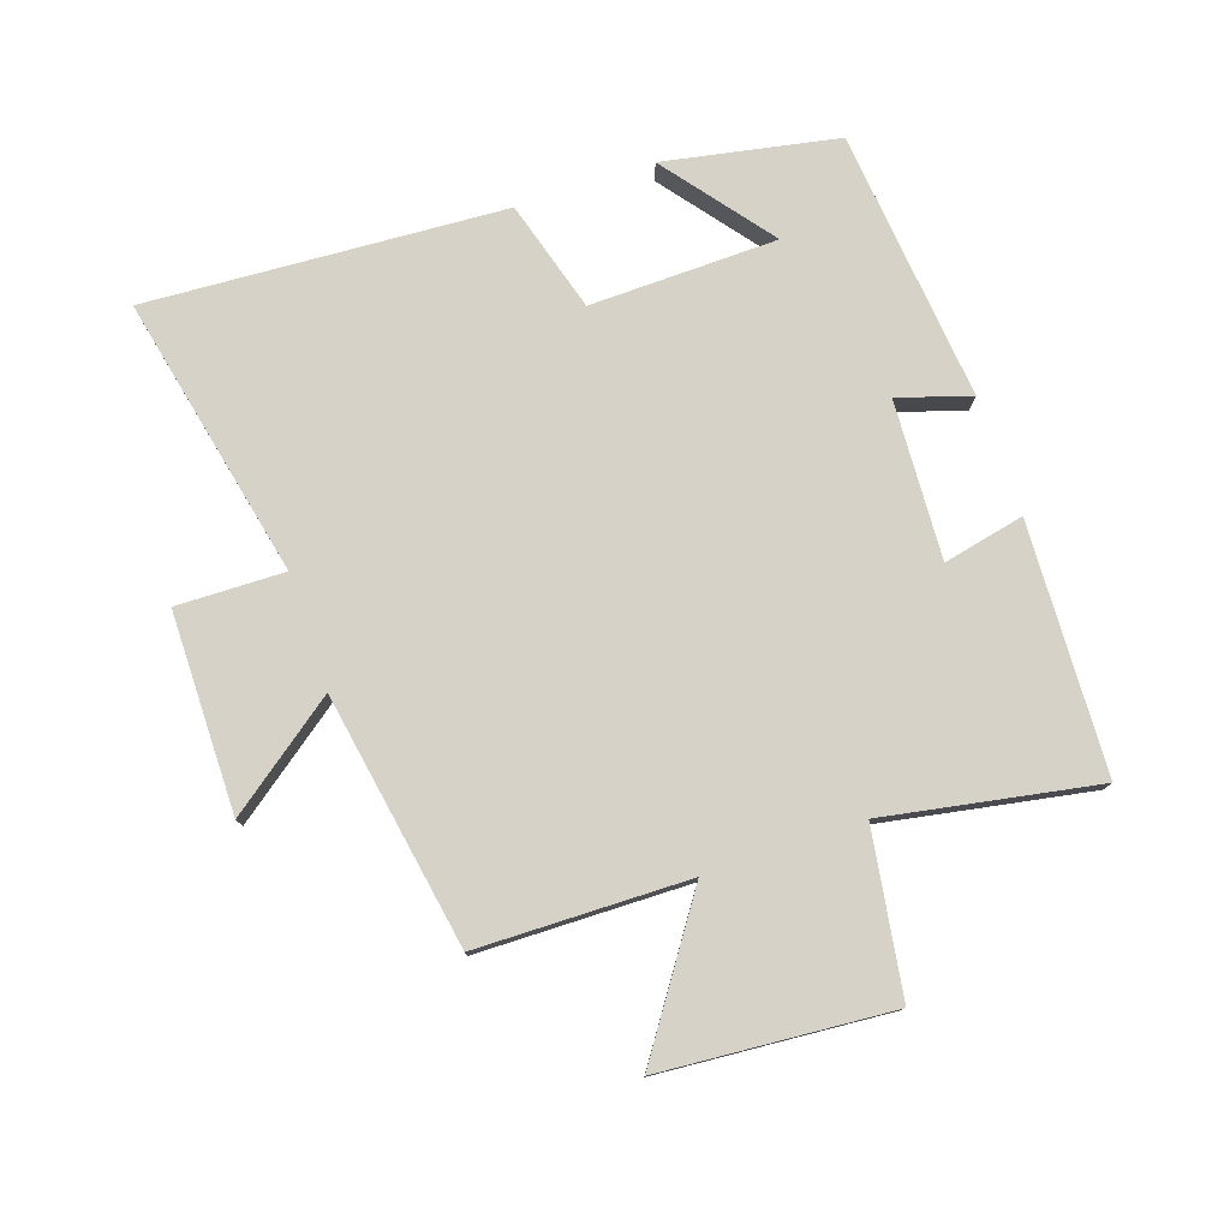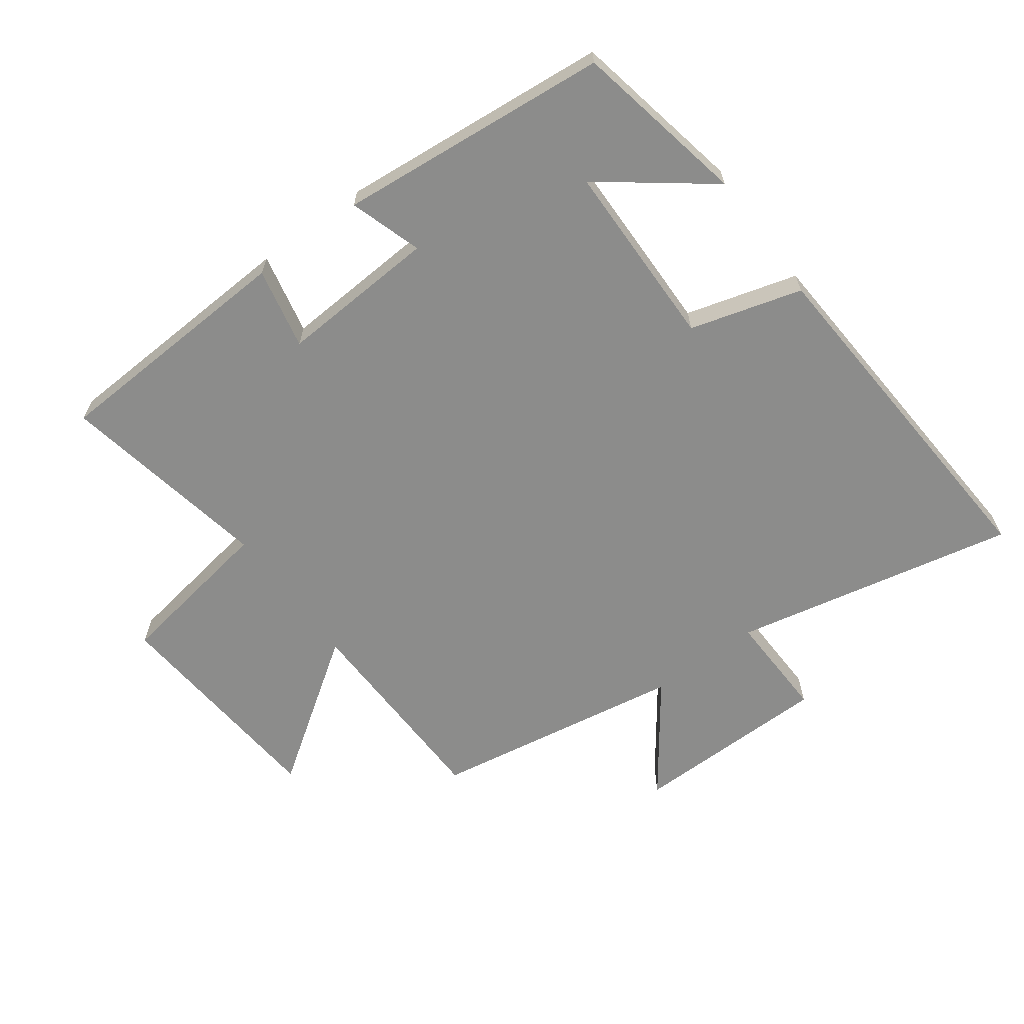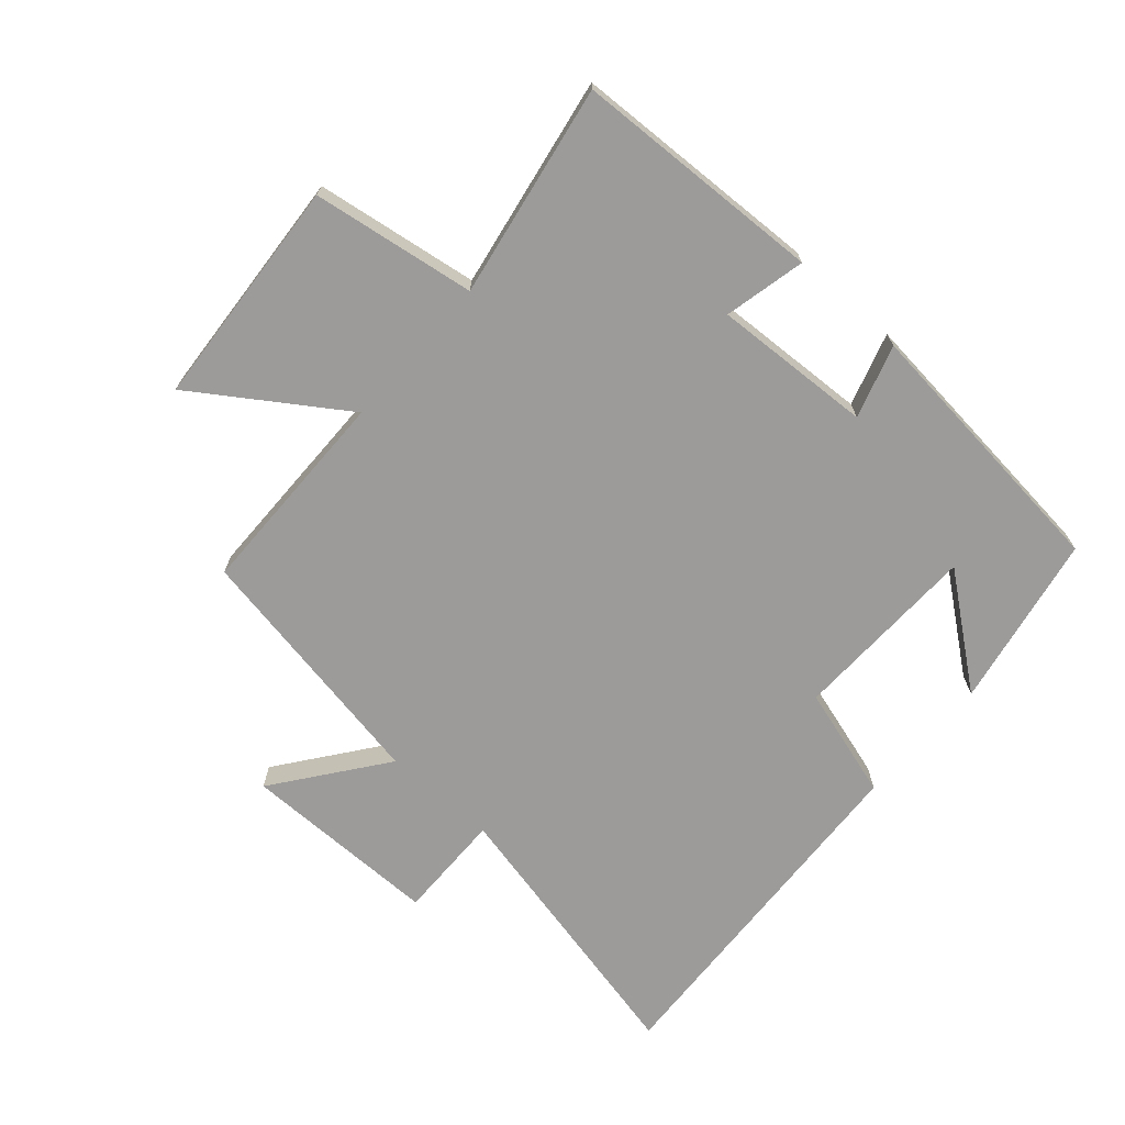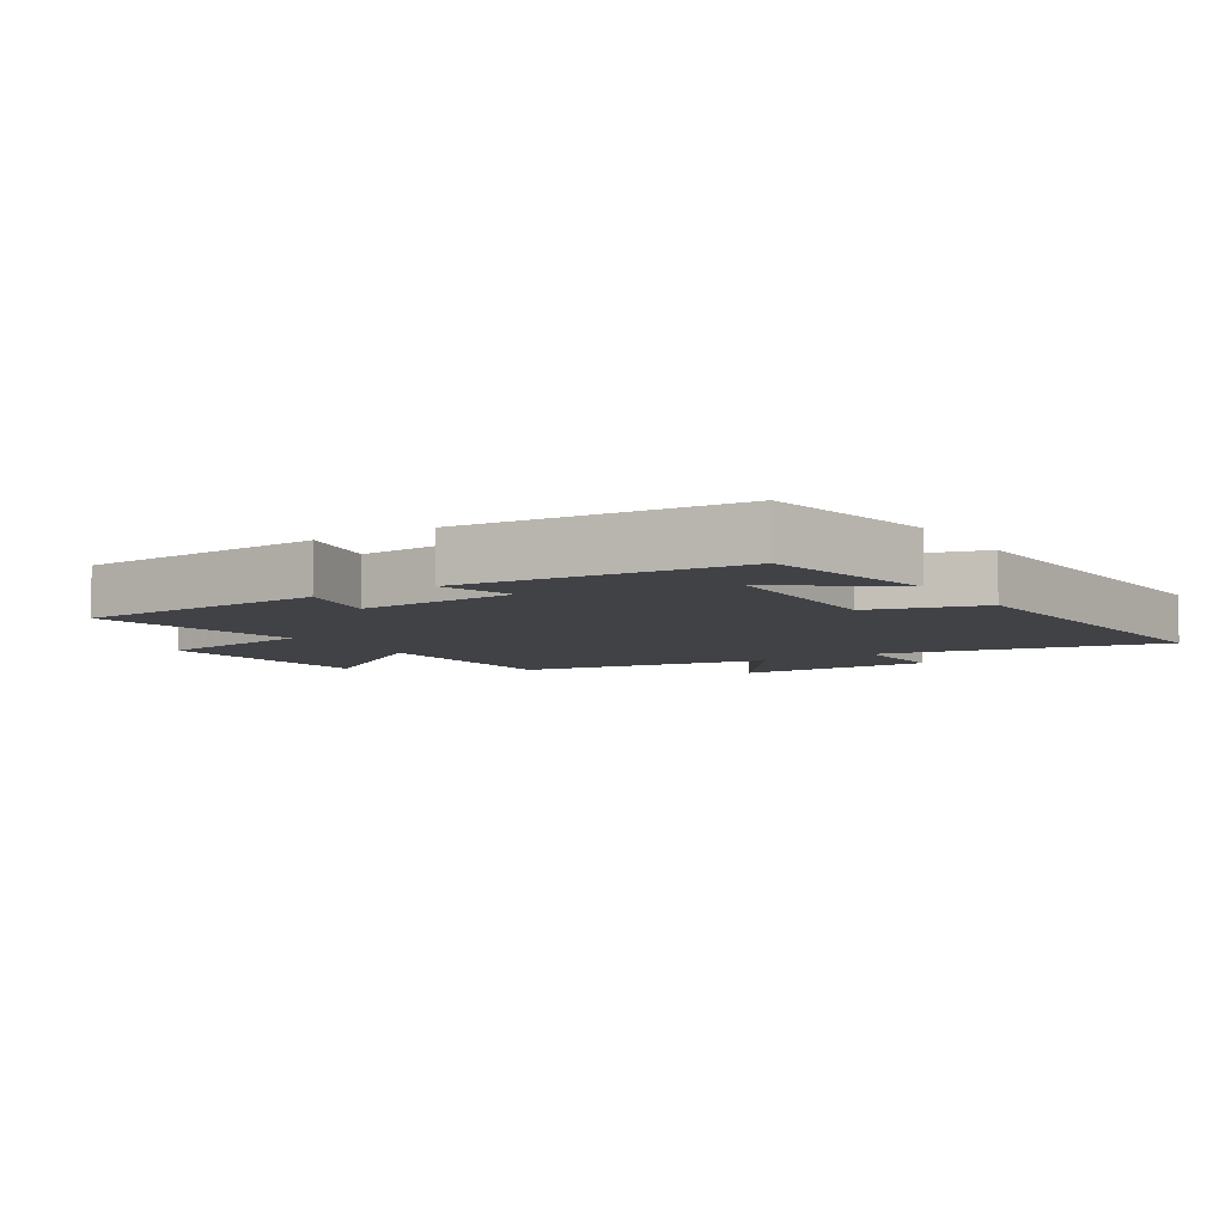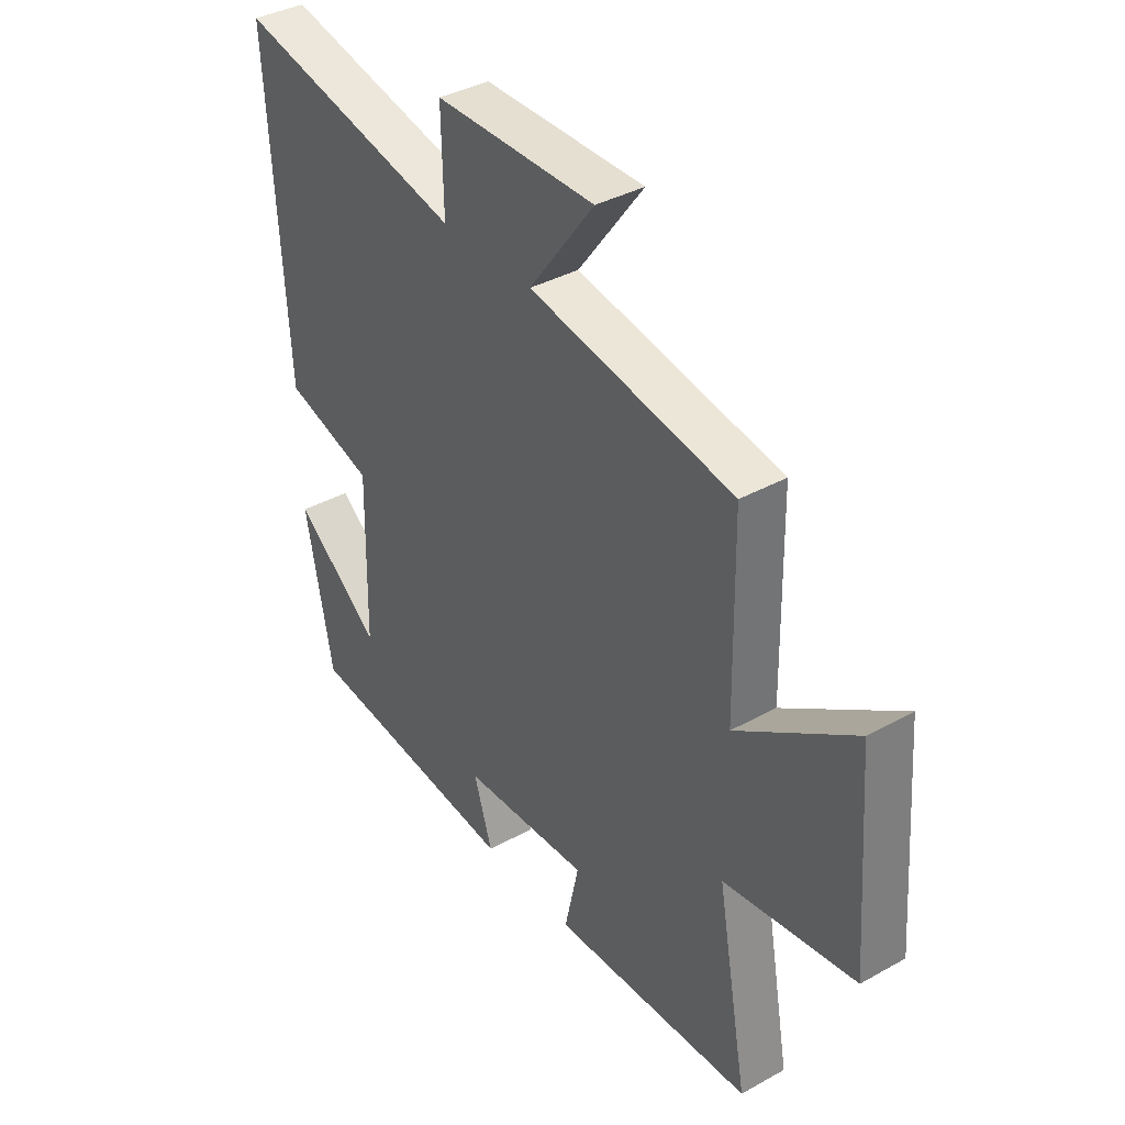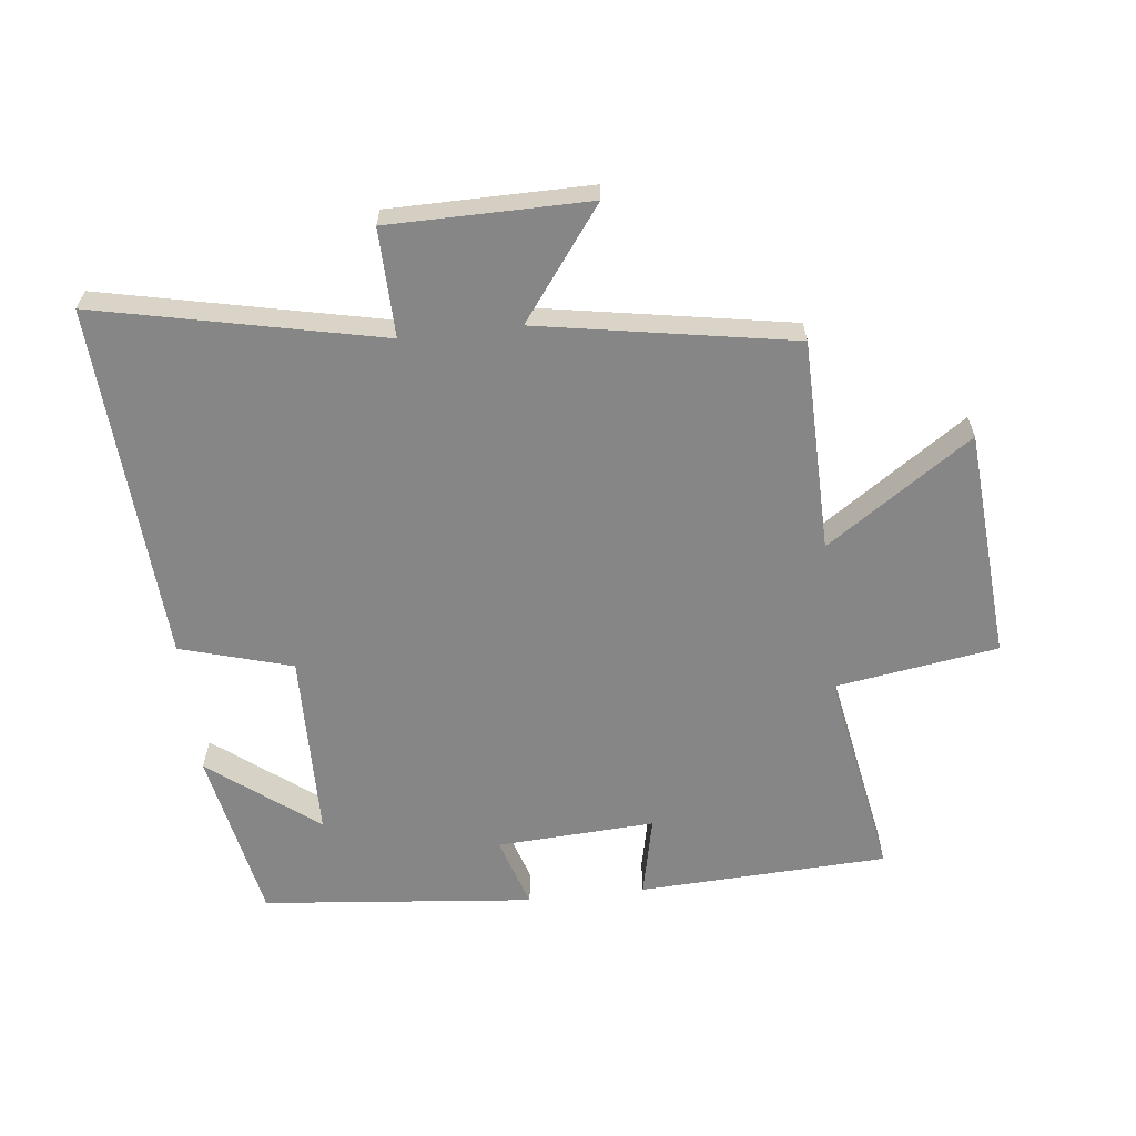
<metadata>
{"format":"obj","ext":"obj","renderer":"f3d","projection":"perspective","resolution":1024,"background":"white","views":[{"elev":77.7,"azim":71.2,"up":"+Y"},{"elev":-64.1,"azim":-143.4,"up":"+Y"},{"elev":-69.9,"azim":138.3,"up":"+Y"},{"elev":-6.7,"azim":-147.2,"up":"+Y"},{"elev":37.7,"azim":54.7,"up":"+Z"},{"elev":-62.0,"azim":6.4,"up":"+Y"}]}
</metadata>
<code>
v 0.561 0.07 -0.482
v 0.168 0.07 -0.5
v 0.196 0.07 -0.372
v -0.054 0.07 -0.386
v -0.018 0.07 -0.5
v -0.447 0.07 -0.458
v -0.5 0.07 -0.184
v -0.33 0.07 -0.315
v -0.324 0.07 -0.019
v -0.5 0.07 0.032
v -0.534 0.07 0.596
v -0.088 0.07 0.5
v -0.092 0.07 0.67
v 0.222 0.07 0.672
v 0.094 0.07 0.5
v 0.494 0.07 0.431
v 0.5 0.07 0.098
v 0.728 0.07 0.254
v 0.756 0.07 -0.108
v 0.5 0.07 -0.148
v 0.561 0 -0.482
v 0.168 0 -0.5
v 0.196 0 -0.372
v -0.054 0 -0.386
v -0.018 0 -0.5
v -0.447 0 -0.458
v -0.5 0 -0.184
v -0.33 0 -0.315
v -0.324 0 -0.019
v -0.5 0 0.032
v -0.534 0 0.596
v -0.088 0 0.5
v -0.092 0 0.67
v 0.222 0 0.672
v 0.094 0 0.5
v 0.494 0 0.431
v 0.5 0 0.098
v 0.728 0 0.254
v 0.756 0 -0.108
v 0.5 0 -0.148
f 17 18 19 20
f 15 16 17 20
f 15 20 1
f 12 13 14 15
f 12 15 1
f 9 10 11 12
f 8 9 12
f 6 7 8
f 4 5 6 8
f 3 4 8 12
f 1 2 3
f 1 3 12
f 40 39 38 37
f 40 37 36 35
f 21 40 35
f 35 34 33 32
f 21 35 32
f 32 31 30 29
f 32 29 28
f 28 27 26
f 28 26 25 24
f 32 28 24 23
f 23 22 21
f 32 23 21
f 1 21 22 2
f 2 22 23 3
f 3 23 24 4
f 4 24 25 5
f 5 25 26 6
f 6 26 27 7
f 7 27 28 8
f 8 28 29 9
f 9 29 30 10
f 10 30 31 11
f 11 31 32 12
f 12 32 33 13
f 13 33 34 14
f 14 34 35 15
f 15 35 36 16
f 16 36 37 17
f 17 37 38 18
f 18 38 39 19
f 19 39 40 20
f 20 40 21 1

</code>
